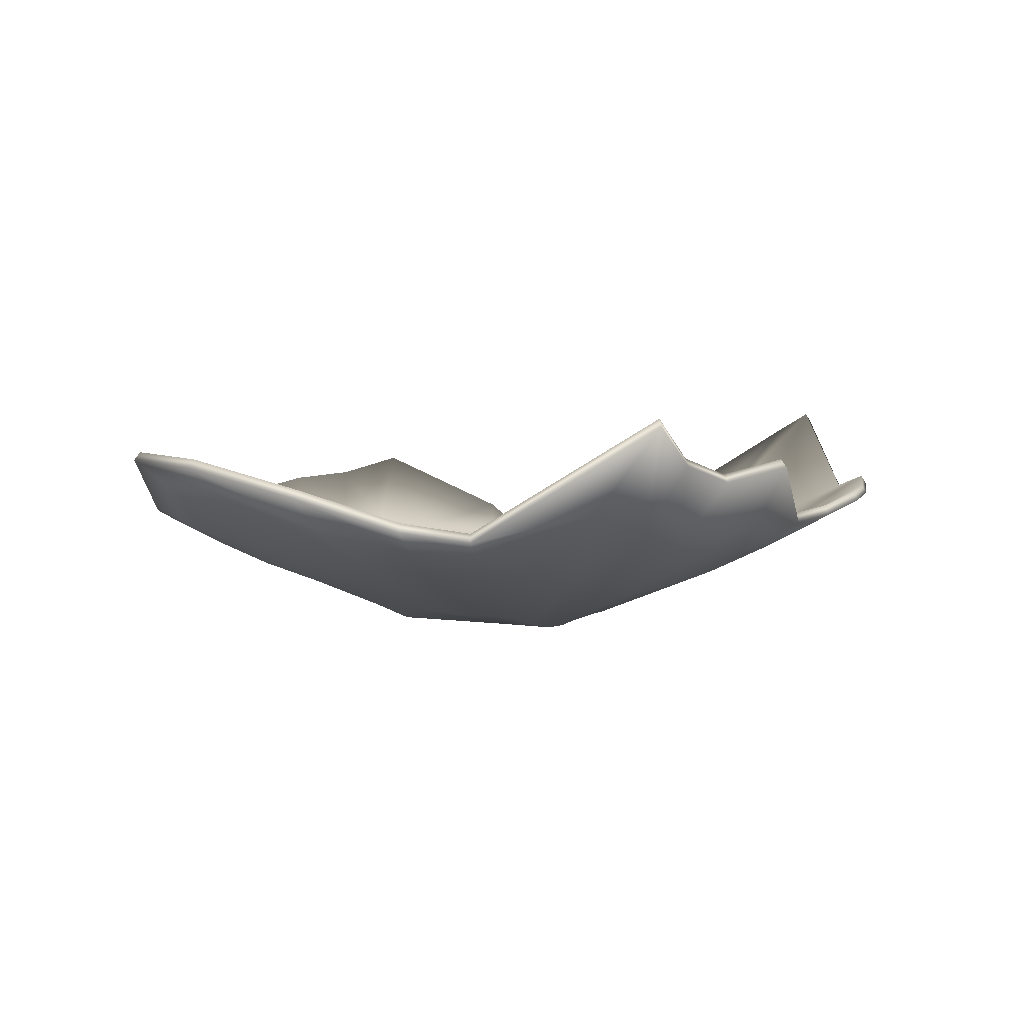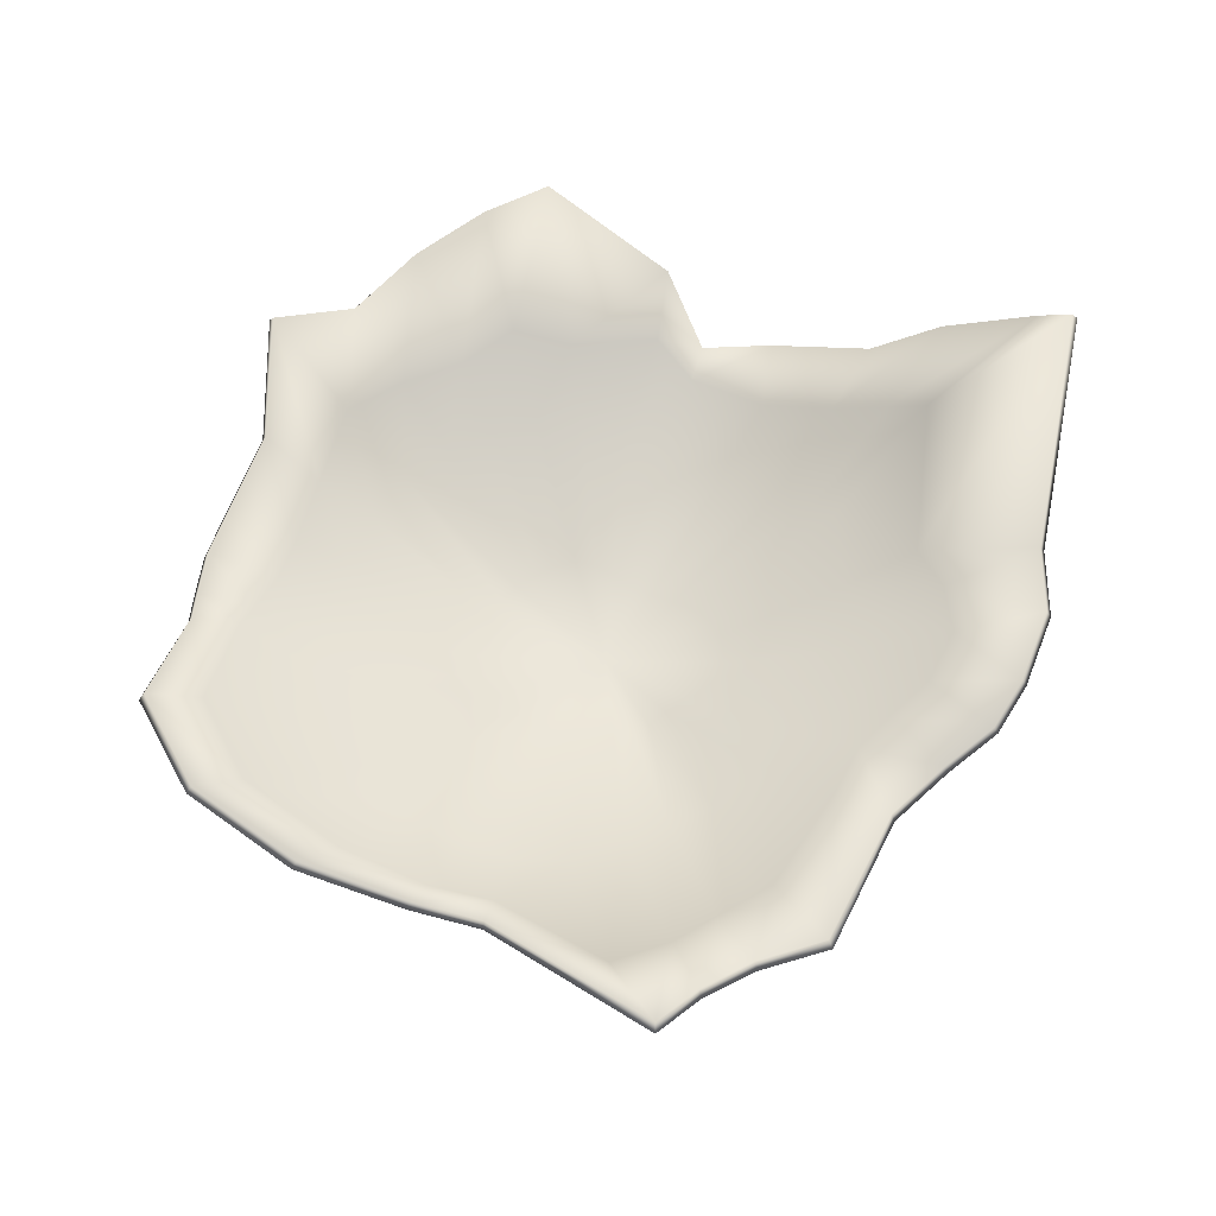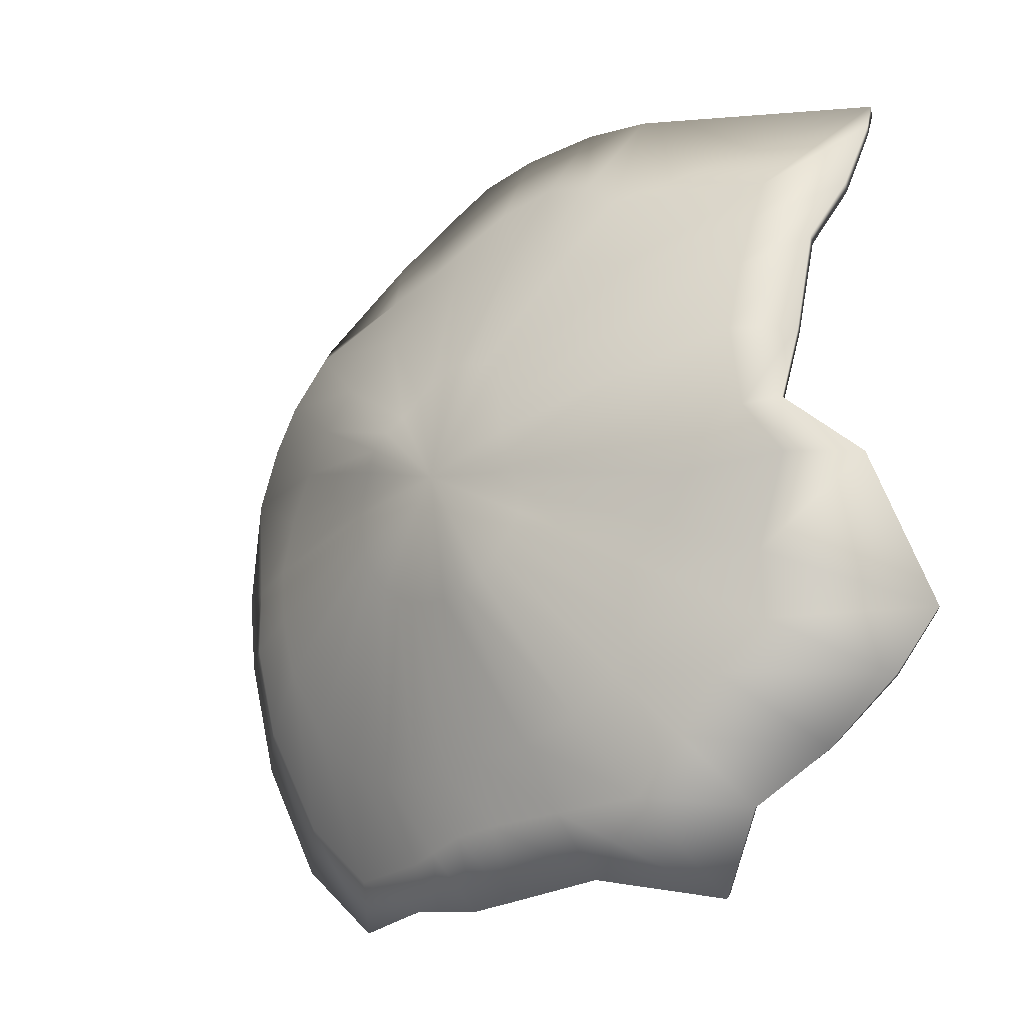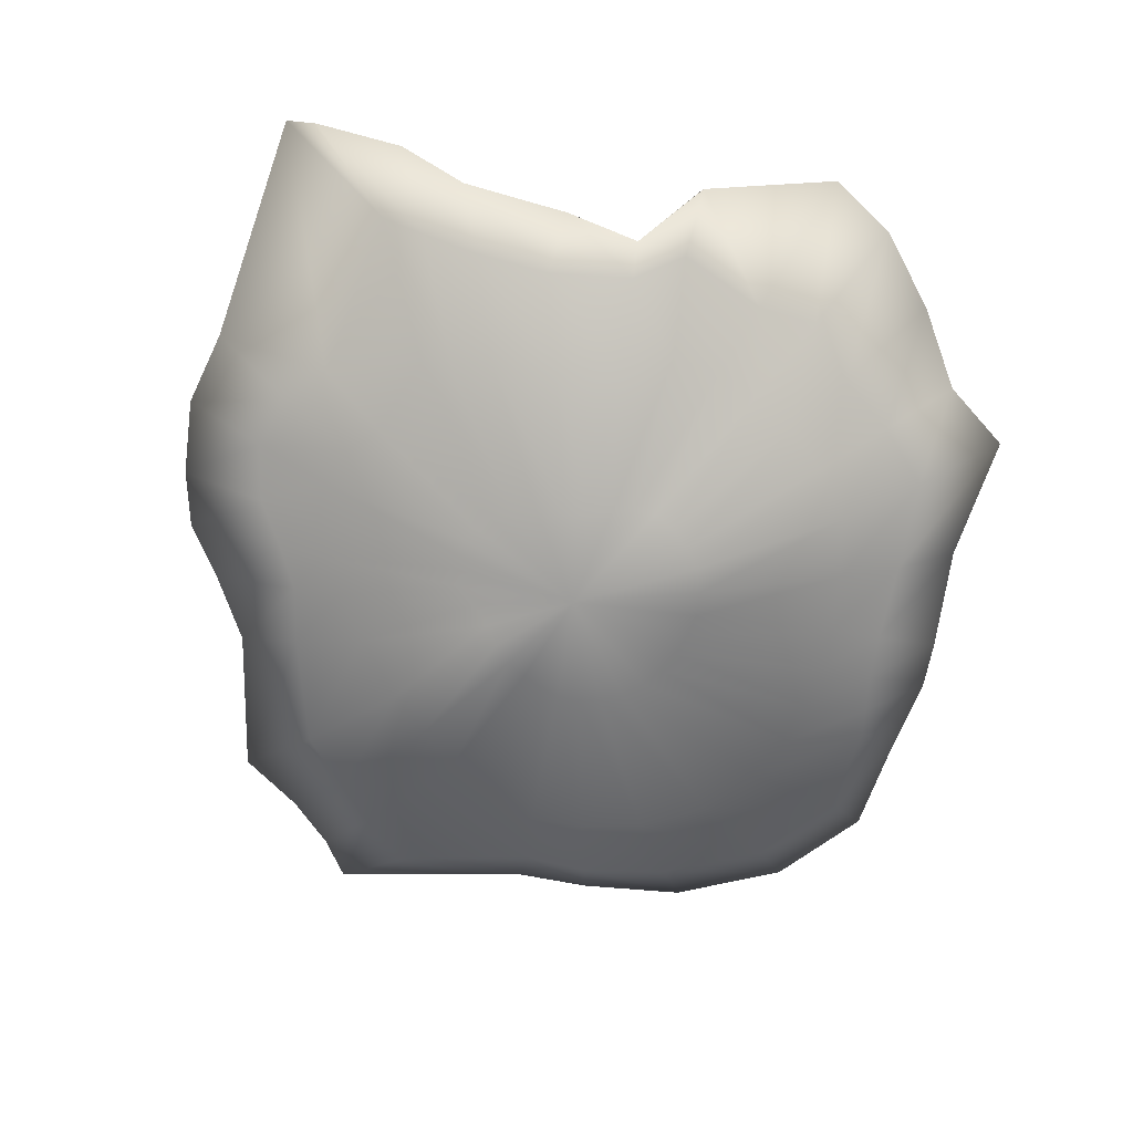
<metadata>
{"format":"obj","ext":"obj","renderer":"f3d","projection":"perspective","resolution":1024,"background":"white","views":[{"elev":-0.1,"azim":92.5,"up":"+Z"},{"elev":59.1,"azim":105.0,"up":"+Z"},{"elev":-21.5,"azim":-139.3,"up":"+Y"},{"elev":-71.0,"azim":-102.6,"up":"+Z"}]}
</metadata>
<code>
g meshSPSphereBaseSM
v 3.34 7.135 -0.03506
v 2.876 5.82 -0.7266
v 1.568 6.101 -0.8076
v 2.038 8 0.1576
v 7.049 6.484 1.199
v 0.6831 6.621 -0.6395
v 1.032 8.843 0.5179
v 5.294 5.039 -0.6998
v 7.724 5.132 0.8363
v -0.2105 7.264 -0.3384
v -0.1546 9.215 0.7165
v 6.315 4.074 -0.6532
v 8.719 4.229 1.173
v -1.485 7.56 -0.1619
v -1.826 9.411 0.9864
v 7.273 3.33 -0.2865
v 9.963 3.62 1.997
v -2.708 7.107 -0.3215
v -3.569 9.004 0.7614
v 8.216 2.218 0.1179
v 7.757 -0.6073 -0.5096
v -3.565 6.351 -0.4852
v -8.403 8.552 2.977
v 7.145 -0.5811 -0.759
v 7.814 -2.185 -0.2782
v -7.136 5.806 0.1986
v -8.536 7.814 2.529
v 7.193 -2.016 -0.705
v 7.878 -4.588 0.4985
v -7.062 4.856 -0.1193
v -8.687 5.725 1.228
v 6.989 -3.993 -0.3403
v 7.124 -7.074 1.208
v -6.985 3.618 -0.5223
v -8.344 4.172 0.2713
v 6.348 -6.279 0.4671
v 5.402 -8.722 1.43
v -7 1.955 -0.9967
v -8.287 1.822 -0.3334
v 4.761 -7.759 0.57
v 2.768 -8.766 0.324
v -7.31 0.1417 -1.045
v -8.087 0.1919 -0.7365
v 2.432 -7.84 -0.1858
v 2.189 -8.863 0.2863
v -7.949 -0.8979 -0.5854
v -9.375 -1.012 0.2512
v 1.792 -7.713 -0.3427
v 1.054 -9.029 0.2123
v -7.131 -2.83 -0.4018
v -9.996 -4.154 1.718
v 0.8632 -7.535 -0.5609
v -0.00888 -8.99 0.1431
v -7 -4.216 -0.1523
v -9.19 -5.551 1.254
v -0.1679 -7.476 -0.6126
v -2.304 -8.826 0.1937
v -5.923 -5.183 -0.3952
v -7.704 -6.802 1.05
v -1.919 -7.462 -0.5935
v -4.893 -9.404 1.228
v -5.014 -6.374 -0.4138
v -6.048 -7.821 0.6715
v -3.945 -7.434 -0.4616
v -5.293 -3.177 -1.16
v -4.717 -4.102 -1.189
v -3.975 -4.999 -1.229
v -2.966 -5.76 -1.289
v -1.631 -6.057 -1.258
v -0.2734 -6.225 -1.187
v -5.687 -2.234 -1.182
v 0.7011 -6.31 -1.116
v -5.807 -1.094 -1.435
v 1.744 -6.219 -1.03
v -5.392 0.05295 -1.756
v 2.76 -6.011 -0.8718
v -5.009 1.331 -1.814
v 3.876 -5.525 -0.7649
v -4.853 2.729 -1.502
v 4.934 -4.461 -0.8607
v -4.649 3.672 -1.267
v 5.544 -3.017 -1.161
v -4.46 4.288 -1.098
v 5.809 -1.678 -1.268
v -2.717 4.924 -1.191
v 5.88 -0.4853 -1.27
v -2.054 5.519 -1.087
v 5.548 0.6674 -1.302
v -1.17 5.888 -0.9941
v 4.818 1.676 -1.528
v -0.235 5.889 -1.004
v 4.055 2.502 -1.732
v 0.5358 5.583 -1.116
v 3.321 3.292 -1.732
v 1.303 5.052 -1.312
v 2.216 4.303 -1.514
v -0.5746 2.583 -2.302
v -0.2351 2.544 -2.315
v -0.1892 -0.1133 -2.734
v -0.9292 2.523 -2.296
v 0.1286 2.327 -2.382
v -1.274 2.358 -2.296
v 0.4605 2.001 -2.457
v -1.601 2.064 -2.339
v 0.8488 1.595 -2.575
v -1.85 1.654 -2.403
v 1.23 1.305 -2.685
v -1.994 1.082 -2.498
v 1.545 1.007 -2.724
v -2.096 0.4841 -2.581
v 1.79 0.6089 -2.617
v -2.223 -0.03985 -2.589
v 2.039 0.1831 -2.482
v -2.389 -0.5006 -2.537
v 2.202 -0.2853 -2.415
v -2.506 -0.9767 -2.505
v 2.206 -0.7673 -2.383
v -2.491 -1.473 -2.515
v 2.094 -1.258 -2.368
v -2.271 -1.912 -2.568
v 1.872 -1.727 -2.333
v -1.911 -2.286 -2.58
v 1.541 -2.135 -2.301
v -1.526 -2.662 -2.598
v 1.108 -2.432 -2.289
v -1.007 -2.822 -2.6
v 0.6289 -2.664 -2.333
v -0.4339 -2.886 -2.489
v 0.117 -2.818 -2.39
v 2.038 8 0.1576
v 2.061 8.107 -0.05974
v 3.4 7.228 -0.2517
v 3.34 7.135 -0.03506
v 1.032 8.843 0.5179
v 7.144 6.602 1.009
v 7.049 6.484 1.199
v 1.039 8.956 0.3026
v -0.1546 9.215 0.7165
v 7.849 5.227 0.6501
v 7.724 5.132 0.8363
v -0.1621 9.334 0.5047
v -1.826 9.411 0.9864
v 8.863 4.294 0.9892
v 8.719 4.229 1.173
v -1.839 9.535 0.7772
v -3.569 9.004 0.7614
v 10.12 3.664 1.817
v 9.963 3.62 1.997
v -3.623 9.112 0.5503
v -8.403 8.552 2.977
v 7.859 -0.6036 -0.7308
v 7.757 -0.6073 -0.5096
v -8.493 8.681 2.791
v -8.536 7.814 2.529
v 7.937 -2.227 -0.4837
v 7.814 -2.185 -0.2782
v -8.649 7.937 2.352
v -8.687 5.725 1.228
v 8.004 -4.667 0.3061
v 7.878 -4.588 0.4985
v -8.78 5.84 1.035
v -8.344 4.172 0.2713
v 7.213 -7.178 1.008
v 7.124 -7.074 1.208
v -8.429 4.265 0.06336
v -8.287 1.822 -0.3334
v 5.489 -8.836 1.233
v 5.402 -8.722 1.43
v -8.397 1.864 -0.5465
v -8.087 0.1919 -0.7365
v 2.827 -8.868 0.1112
v 2.768 -8.766 0.324
v -8.184 0.1867 -0.9597
v -9.375 -1.012 0.2512
v 2.22 -8.97 0.07026
v 2.189 -8.863 0.2863
v -9.491 -1.076 0.04735
v -9.996 -4.154 1.718
v 1.075 -9.138 -0.004018
v 1.054 -9.029 0.2123
v -10.12 -4.192 1.513
v -9.19 -5.551 1.254
v -0.0101 -9.1 -0.074
v -0.00888 -8.99 0.1431
v -9.307 -5.586 1.043
v -7.704 -6.802 1.05
v -2.344 -8.935 -0.01974
v -2.304 -8.826 0.1937
v -7.801 -6.882 0.8425
v -6.048 -7.821 0.6715
v -4.952 -9.535 1.032
v -4.893 -9.404 1.228
v -6.14 -7.921 0.4696
v 0.8814 -7.638 -0.7802
v -0.1683 -7.582 -0.8315
v -1.932 -7.576 -0.808
v -3.996 -7.547 -0.6708
v -5.103 -6.449 -0.6273
v -6.019 -5.247 -0.6095
v 1.826 -7.814 -0.5611
v -7.108 -4.265 -0.3643
v 2.482 -7.938 -0.4029
v -7.238 -2.887 -0.6127
v 4.843 -7.866 0.3673
v -8.054 -0.951 -0.7982
v 6.431 -6.379 0.2613
v -7.401 0.1357 -1.271
v 7.093 -4.065 -0.5481
v -7.093 1.998 -1.217
v 7.303 -2.044 -0.9197
v -7.073 3.685 -0.7389
v 7.241 -0.5727 -0.9821
v -7.168 4.923 -0.3278
v 8.361 2.245 -0.07582
v -7.26 5.897 0.01025
v 7.396 3.376 -0.4909
v -3.619 6.45 -0.7007
v 6.418 4.139 -0.8634
v -2.735 7.212 -0.5392
v 5.363 5.152 -0.9036
v -1.497 7.676 -0.3757
v 2.921 5.924 -0.942
v -0.2101 7.375 -0.555
v 1.594 6.202 -1.027
v 0.6948 6.727 -0.8585
v 3.367 3.363 -1.96
v 2.244 4.391 -1.739
v 1.32 5.145 -1.537
v 0.5438 5.678 -1.339
v -0.234 5.986 -1.227
v -1.181 5.986 -1.216
v 4.129 2.542 -1.96
v -2.081 5.609 -1.311
v 4.908 1.694 -1.754
v -2.757 5.006 -1.416
v 5.638 0.6866 -1.528
v -4.511 4.369 -1.322
v 5.963 -0.4791 -1.498
v -4.704 3.744 -1.493
v 5.888 -1.7 -1.497
v -4.913 2.792 -1.729
v 5.617 -3.072 -1.386
v -5.076 1.367 -2.046
v 5.004 -4.54 -1.08
v -5.467 0.04186 -1.987
v 3.939 -5.609 -0.9844
v -5.888 -1.141 -1.659
v 2.814 -6.093 -1.095
v -5.775 -2.284 -1.403
v 1.785 -6.304 -1.254
v -5.385 -3.223 -1.38
v 0.7186 -6.399 -1.341
v -4.803 -4.156 -1.41
v -0.2685 -6.319 -1.411
v -4.05 -5.064 -1.451
v -1.638 -6.153 -1.481
v -3.008 -5.844 -1.514
v 0.6712 -2.714 -2.567
v 0.1606 -2.872 -2.623
v -0.1868 -0.1125 -2.977
v 1.146 -2.483 -2.524
v -0.3932 -2.947 -2.721
v 1.578 -2.188 -2.535
v -0.9968 -2.88 -2.836
v 1.915 -1.773 -2.568
v -1.558 -2.707 -2.835
v 2.142 -1.288 -2.605
v -1.955 -2.319 -2.817
v 2.257 -0.7845 -2.62
v -2.327 -1.934 -2.804
v 2.255 -0.2995 -2.652
v -2.558 -1.475 -2.749
v 2.095 0.1573 -2.717
v -2.561 -0.979 -2.742
v 1.848 0.577 -2.851
v -2.434 -0.5105 -2.776
v 1.585 1.022 -2.964
v -2.261 -0.04086 -2.829
v 1.234 1.364 -2.921
v -2.129 0.5106 -2.82
v 0.8386 1.659 -2.809
v -2.025 1.125 -2.735
v 0.4595 2.061 -2.692
v -1.881 1.704 -2.639
v 0.1293 2.389 -2.618
v -1.627 2.121 -2.574
v -0.2367 2.611 -2.549
v -1.3 2.418 -2.53
v -0.5827 2.648 -2.536
v -0.95 2.585 -2.53
g meshSPSphereBaseSM_0
f 3 2 1
f 4 3 1
f 1 2 5
f 6 3 4
f 7 6 4
f 2 8 5
f 5 8 9
f 10 6 7
f 11 10 7
f 8 12 9
f 9 12 13
f 14 10 11
f 15 14 11
f 12 16 13
f 13 16 17
f 18 14 15
f 19 18 15
f 16 20 17
f 17 20 21
f 22 18 19
f 23 22 19
f 20 24 21
f 21 24 25
f 26 22 23
f 27 26 23
f 24 28 25
f 25 28 29
f 30 26 27
f 31 30 27
f 28 32 29
f 29 32 33
f 34 30 31
f 35 34 31
f 32 36 33
f 33 36 37
f 38 34 35
f 39 38 35
f 36 40 37
f 37 40 41
f 42 38 39
f 43 42 39
f 40 44 41
f 41 44 45
f 46 42 43
f 47 46 43
f 44 48 45
f 45 48 49
f 50 46 47
f 51 50 47
f 48 52 49
f 49 52 53
f 54 50 51
f 55 54 51
f 52 56 53
f 53 56 57
f 58 54 55
f 59 58 55
f 56 60 57
f 57 60 61
f 62 58 59
f 63 62 59
f 61 64 63
f 60 64 61
f 64 62 63
f 50 54 65
f 54 58 66
f 65 54 66
f 58 62 67
f 66 58 67
f 62 64 68
f 67 62 68
f 64 60 69
f 68 64 69
f 60 56 70
f 69 60 70
f 71 50 65
f 46 50 71
f 70 56 72
f 56 52 72
f 73 46 71
f 42 46 73
f 72 52 74
f 52 48 74
f 75 42 73
f 38 42 75
f 74 48 76
f 48 44 76
f 77 38 75
f 34 38 77
f 76 44 78
f 44 40 78
f 79 34 77
f 30 34 79
f 78 40 80
f 40 36 80
f 81 30 79
f 26 30 81
f 80 36 82
f 36 32 82
f 83 26 81
f 22 26 83
f 82 32 84
f 32 28 84
f 85 22 83
f 18 22 85
f 84 28 86
f 28 24 86
f 87 18 85
f 14 18 87
f 86 24 88
f 24 20 88
f 89 14 87
f 10 14 89
f 88 20 90
f 20 16 90
f 91 10 89
f 6 10 91
f 90 16 92
f 16 12 92
f 93 6 91
f 3 6 93
f 92 12 94
f 12 8 94
f 95 3 93
f 2 3 95
f 8 2 96
f 94 8 96
f 96 2 95
f 89 97 91
f 91 98 93
f 97 98 91
f 98 97 99
f 100 97 89
f 97 100 99
f 87 100 89
f 98 101 93
f 93 101 95
f 101 98 99
f 102 100 87
f 100 102 99
f 85 102 87
f 101 103 95
f 95 103 96
f 103 101 99
f 104 102 85
f 102 104 99
f 83 104 85
f 103 105 96
f 105 103 99
f 104 106 99
f 106 104 83
f 107 105 99
f 96 105 94
f 105 107 94
f 81 106 83
f 94 107 92
f 108 106 81
f 106 108 99
f 79 108 81
f 107 109 92
f 109 107 99
f 92 109 90
f 110 108 79
f 108 110 99
f 77 110 79
f 109 111 90
f 111 109 99
f 90 111 88
f 112 110 77
f 110 112 99
f 75 112 77
f 111 113 88
f 113 111 99
f 112 114 99
f 114 112 75
f 115 113 99
f 88 113 86
f 113 115 86
f 73 114 75
f 86 115 84
f 116 114 73
f 114 116 99
f 71 116 73
f 115 117 84
f 117 115 99
f 84 117 82
f 118 116 71
f 116 118 99
f 65 118 71
f 117 119 82
f 119 117 99
f 82 119 80
f 120 118 65
f 118 120 99
f 66 120 65
f 119 121 80
f 121 119 99
f 120 122 99
f 122 120 66
f 123 121 99
f 80 121 78
f 121 123 78
f 67 122 66
f 78 123 76
f 124 122 67
f 122 124 99
f 68 124 67
f 123 125 76
f 125 123 99
f 76 125 74
f 126 124 68
f 124 126 99
f 69 126 68
f 125 127 74
f 127 125 99
f 74 127 72
f 128 126 69
f 126 128 99
f 70 128 69
f 127 129 72
f 129 127 99
f 128 129 99
f 129 128 70
f 72 129 70
f 132 131 130
f 133 132 130
f 130 131 134
f 135 132 133
f 136 135 133
f 131 137 134
f 134 137 138
f 139 135 136
f 140 139 136
f 137 141 138
f 138 141 142
f 143 139 140
f 144 143 140
f 141 145 142
f 142 145 146
f 147 143 144
f 148 147 144
f 145 149 146
f 146 149 150
f 151 147 148
f 152 151 148
f 149 153 150
f 150 153 154
f 155 151 152
f 156 155 152
f 153 157 154
f 154 157 158
f 159 155 156
f 160 159 156
f 157 161 158
f 158 161 162
f 163 159 160
f 164 163 160
f 161 165 162
f 162 165 166
f 167 163 164
f 168 167 164
f 165 169 166
f 166 169 170
f 171 167 168
f 172 171 168
f 169 173 170
f 170 173 174
f 175 171 172
f 176 175 172
f 173 177 174
f 174 177 178
f 179 175 176
f 180 179 176
f 177 181 178
f 178 181 182
f 183 179 180
f 184 183 180
f 181 185 182
f 182 185 186
f 187 183 184
f 188 187 184
f 185 189 186
f 186 189 190
f 191 187 188
f 192 191 188
f 190 193 192
f 189 193 190
f 193 191 192
f 179 183 194
f 183 187 195
f 183 195 194
f 187 191 196
f 187 196 195
f 191 193 197
f 191 197 196
f 193 189 198
f 193 198 197
f 189 185 199
f 189 199 198
f 179 194 200
f 175 179 200
f 185 201 199
f 185 181 201
f 175 200 202
f 171 175 202
f 181 203 201
f 181 177 203
f 171 202 204
f 167 171 204
f 177 205 203
f 177 173 205
f 167 204 206
f 163 167 206
f 173 207 205
f 173 169 207
f 163 206 208
f 159 163 208
f 169 209 207
f 169 165 209
f 159 208 210
f 155 159 210
f 165 211 209
f 165 161 211
f 155 210 212
f 151 155 212
f 161 213 211
f 161 157 213
f 151 212 214
f 147 151 214
f 157 215 213
f 157 153 215
f 147 214 216
f 143 147 216
f 153 217 215
f 153 149 217
f 143 216 218
f 139 143 218
f 149 219 217
f 149 145 219
f 139 218 220
f 135 139 220
f 145 221 219
f 145 141 221
f 135 220 222
f 132 135 222
f 141 223 221
f 141 137 223
f 132 222 224
f 131 132 224
f 137 131 225
f 137 225 223
f 131 224 225
f 226 220 218
f 227 222 220
f 226 227 220
f 228 224 222
f 227 228 222
f 229 225 224
f 228 229 224
f 230 223 225
f 229 230 225
f 231 221 223
f 230 231 223
f 232 226 218
f 232 218 216
f 231 233 221
f 233 219 221
f 234 232 216
f 234 216 214
f 233 235 219
f 235 217 219
f 236 234 214
f 236 214 212
f 235 237 217
f 237 215 217
f 238 236 212
f 238 212 210
f 237 239 215
f 239 213 215
f 240 238 210
f 240 210 208
f 239 241 213
f 241 211 213
f 242 240 208
f 242 208 206
f 241 243 211
f 243 209 211
f 244 242 206
f 244 206 204
f 243 245 209
f 245 207 209
f 246 244 204
f 246 204 202
f 245 247 207
f 247 205 207
f 248 246 202
f 248 202 200
f 247 249 205
f 249 203 205
f 250 248 200
f 250 200 194
f 249 251 203
f 251 201 203
f 252 250 194
f 252 194 195
f 251 253 201
f 253 199 201
f 254 252 195
f 254 195 196
f 253 255 199
f 255 198 199
f 256 254 196
f 256 196 197
f 257 197 198
f 255 257 198
f 257 256 197
f 250 252 258
f 252 254 259
f 252 259 258
f 259 260 258
f 250 258 261
f 258 260 261
f 248 250 261
f 254 262 259
f 254 256 262
f 262 260 259
f 248 261 263
f 261 260 263
f 246 248 263
f 256 264 262
f 256 257 264
f 264 260 262
f 246 263 265
f 263 260 265
f 244 246 265
f 257 266 264
f 266 260 264
f 265 260 267
f 244 265 267
f 268 260 266
f 257 255 266
f 255 268 266
f 242 244 267
f 255 253 268
f 242 267 269
f 267 260 269
f 240 242 269
f 253 270 268
f 270 260 268
f 253 251 270
f 240 269 271
f 269 260 271
f 238 240 271
f 251 272 270
f 272 260 270
f 251 249 272
f 238 271 273
f 271 260 273
f 236 238 273
f 274 260 272
f 249 274 272
f 273 260 275
f 236 273 275
f 276 260 274
f 249 247 274
f 247 276 274
f 234 236 275
f 247 245 276
f 234 275 277
f 275 260 277
f 232 234 277
f 245 278 276
f 278 260 276
f 245 243 278
f 232 277 279
f 277 260 279
f 226 232 279
f 243 280 278
f 280 260 278
f 243 241 280
f 226 279 281
f 279 260 281
f 227 226 281
f 282 260 280
f 241 282 280
f 281 260 283
f 227 281 283
f 284 260 282
f 241 239 282
f 239 284 282
f 228 227 283
f 239 237 284
f 228 283 285
f 283 260 285
f 229 228 285
f 237 286 284
f 286 260 284
f 237 235 286
f 229 285 287
f 285 260 287
f 230 229 287
f 235 288 286
f 288 260 286
f 235 233 288
f 230 287 289
f 287 260 289
f 231 230 289
f 290 260 288
f 233 290 288
f 289 260 290
f 231 289 290
f 233 231 290

</code>
